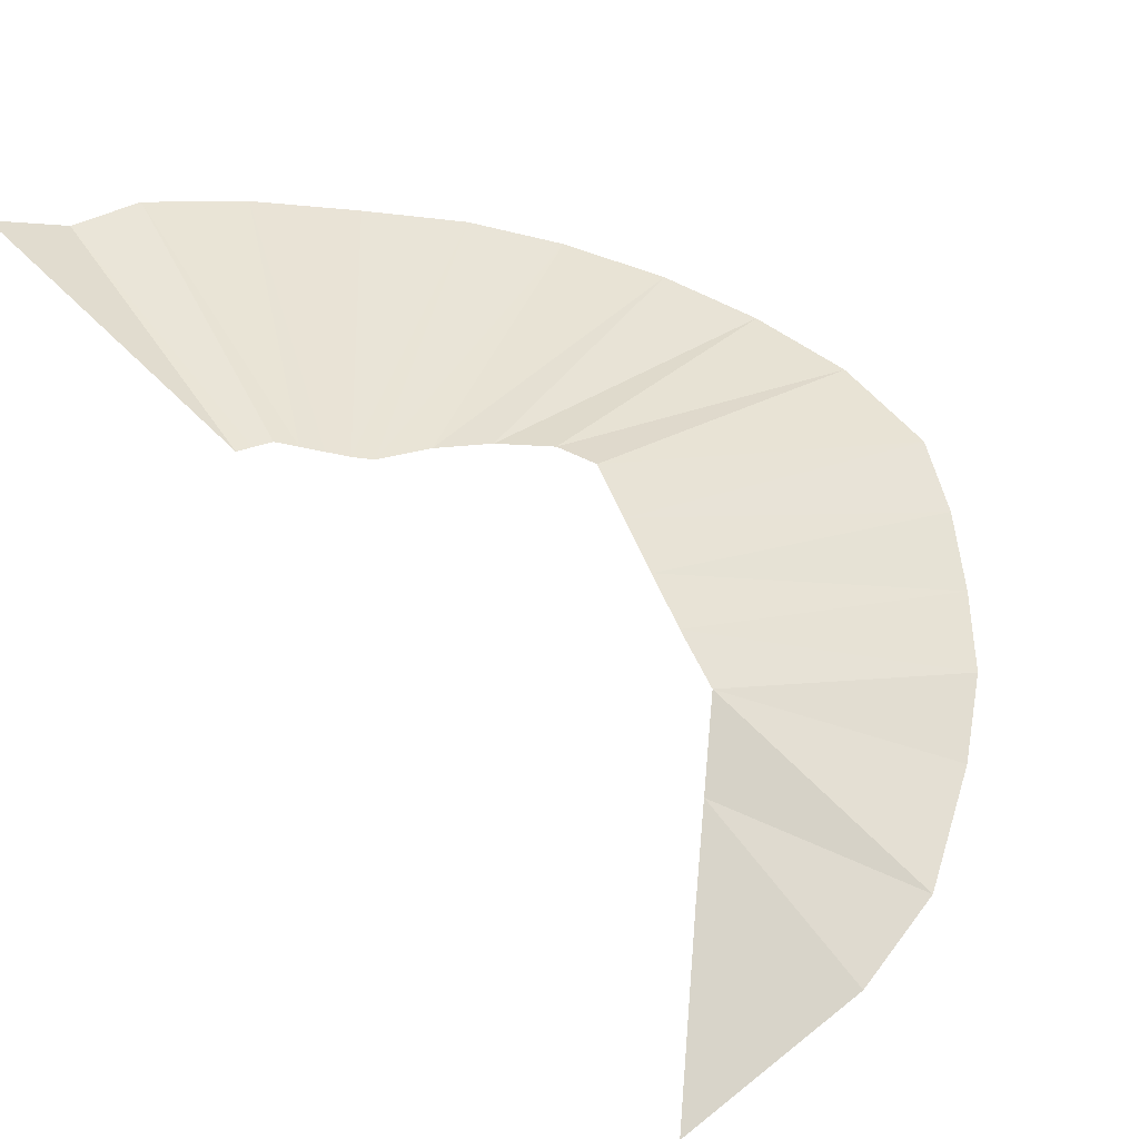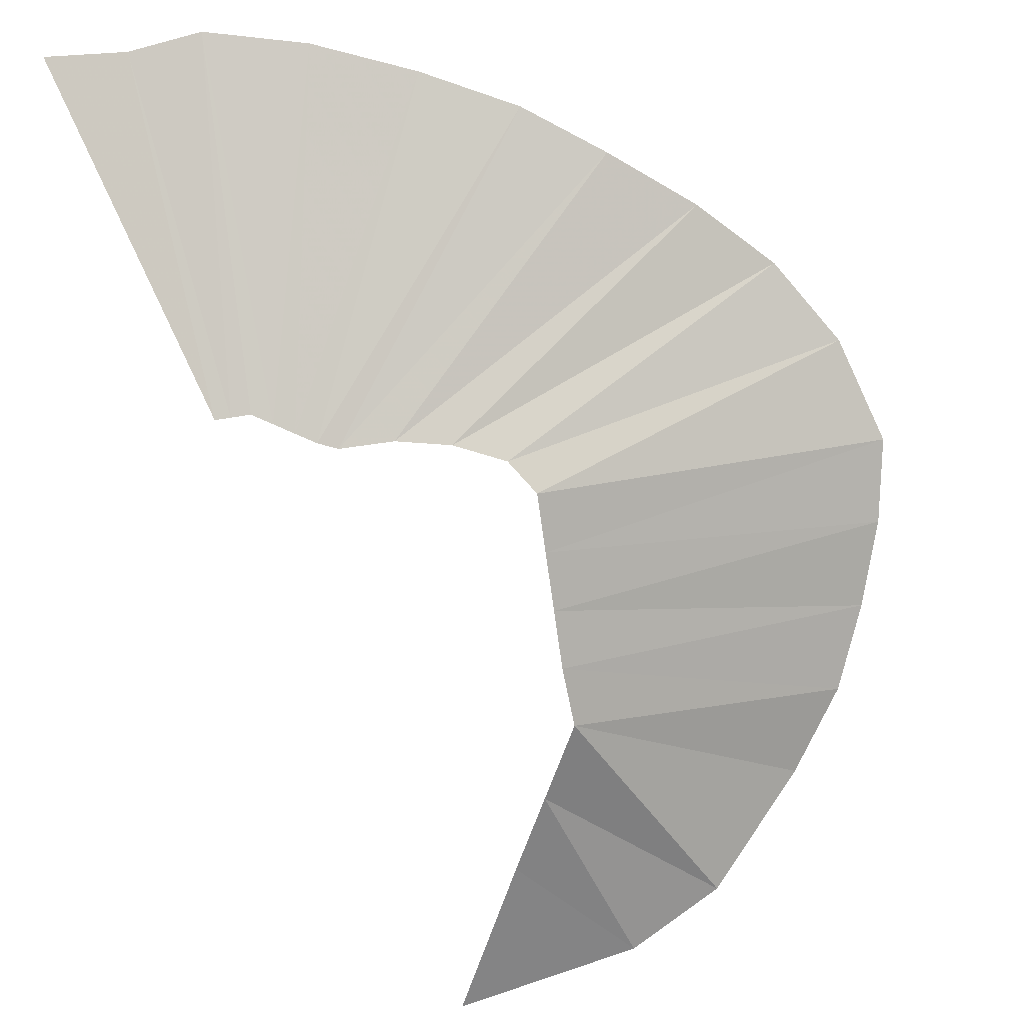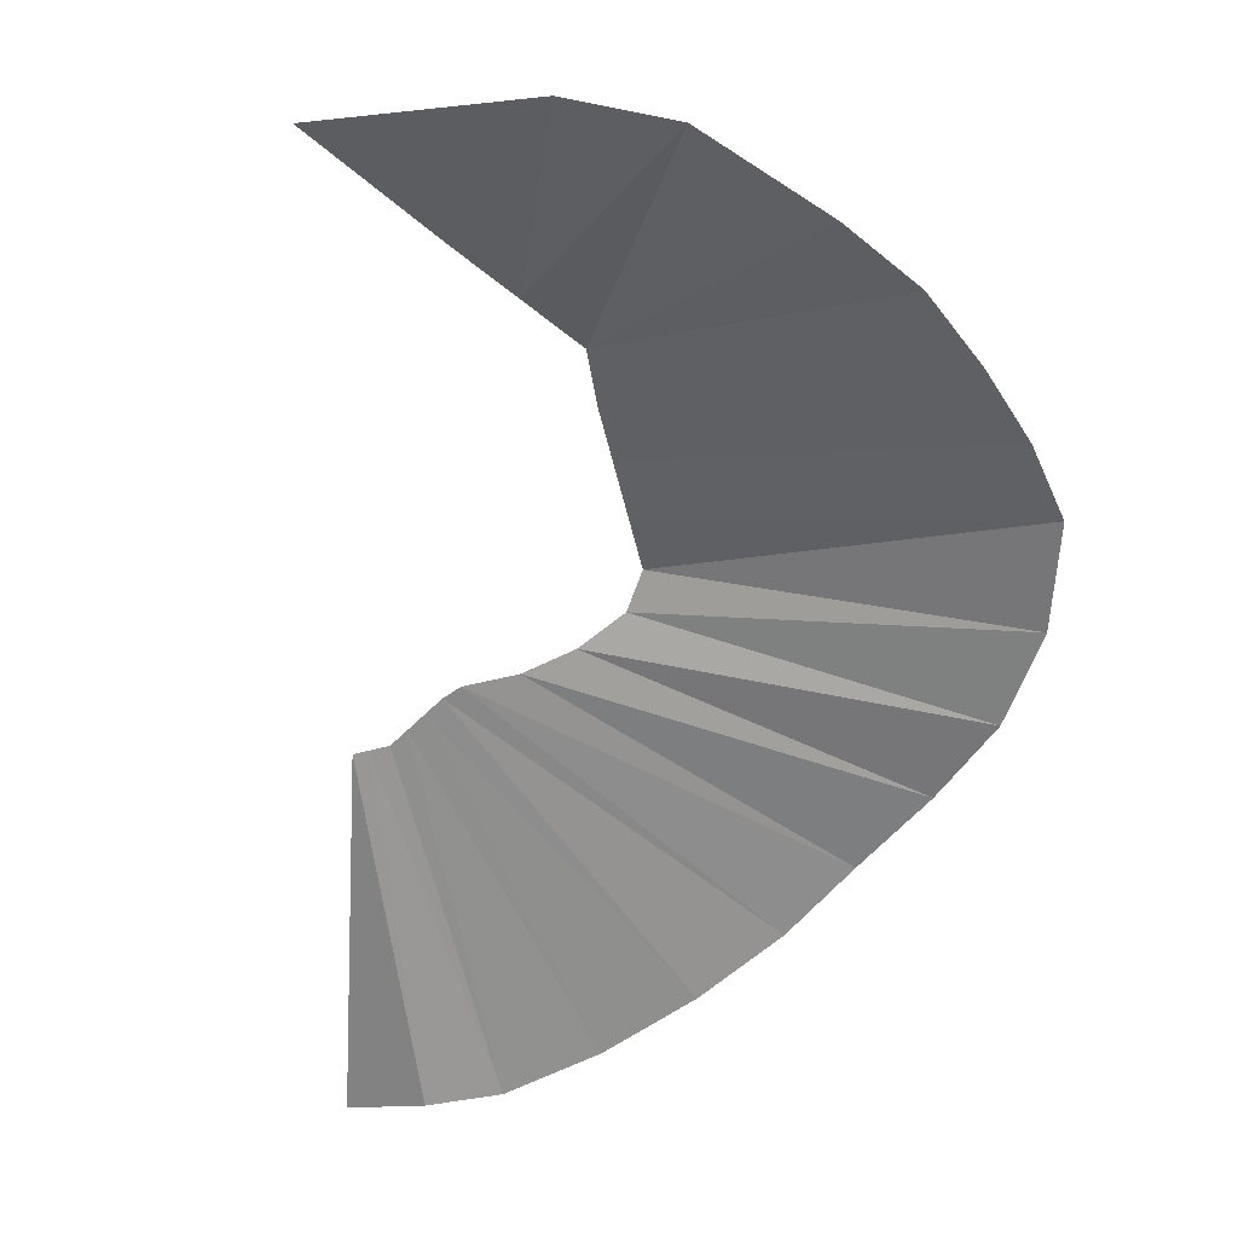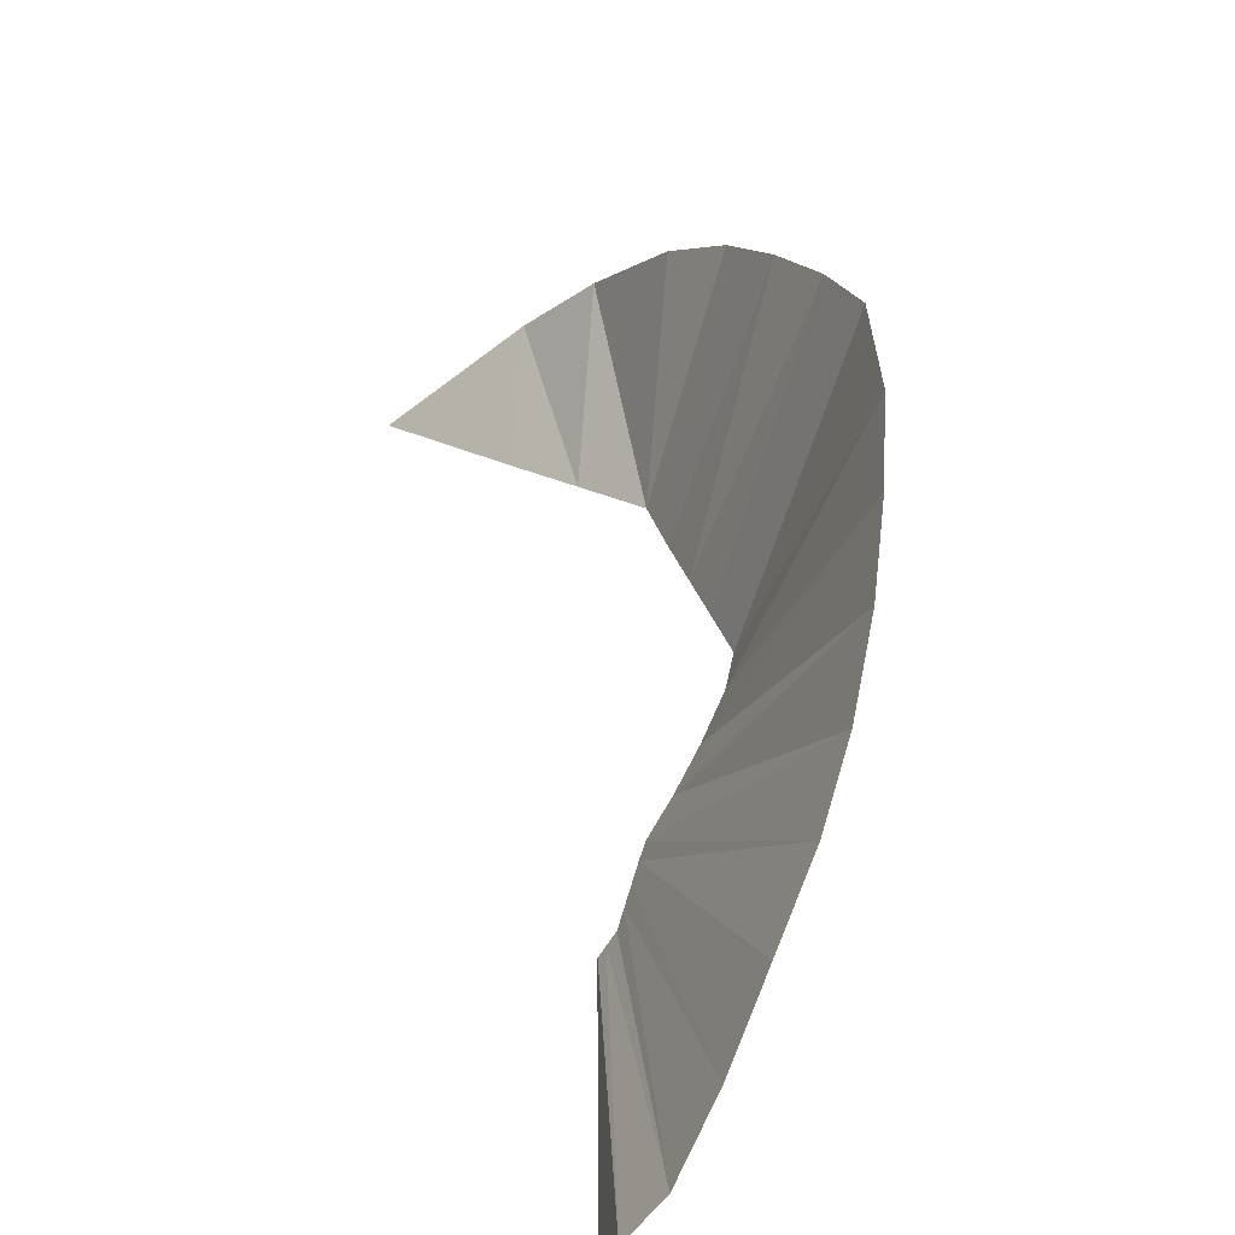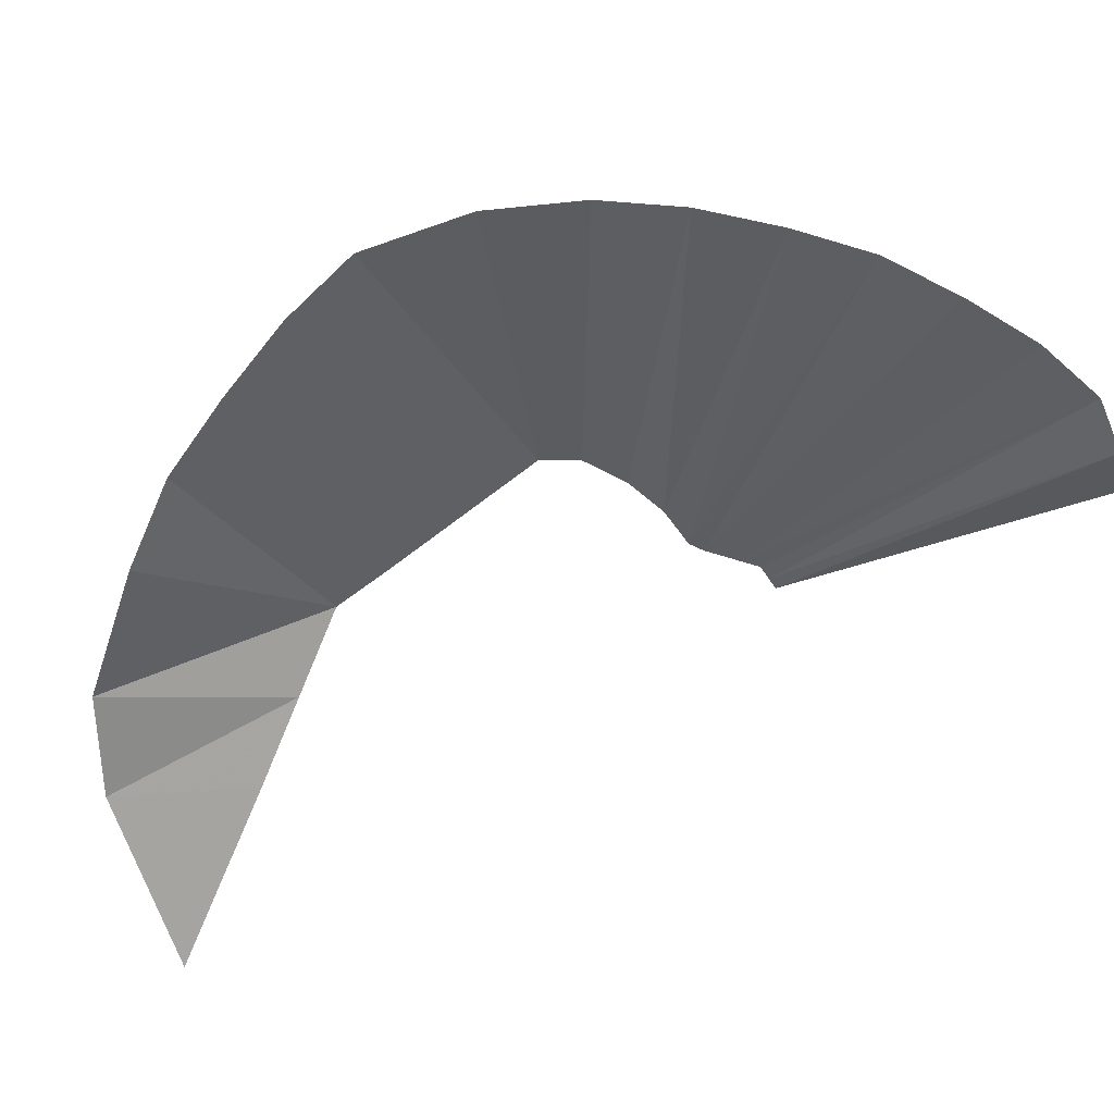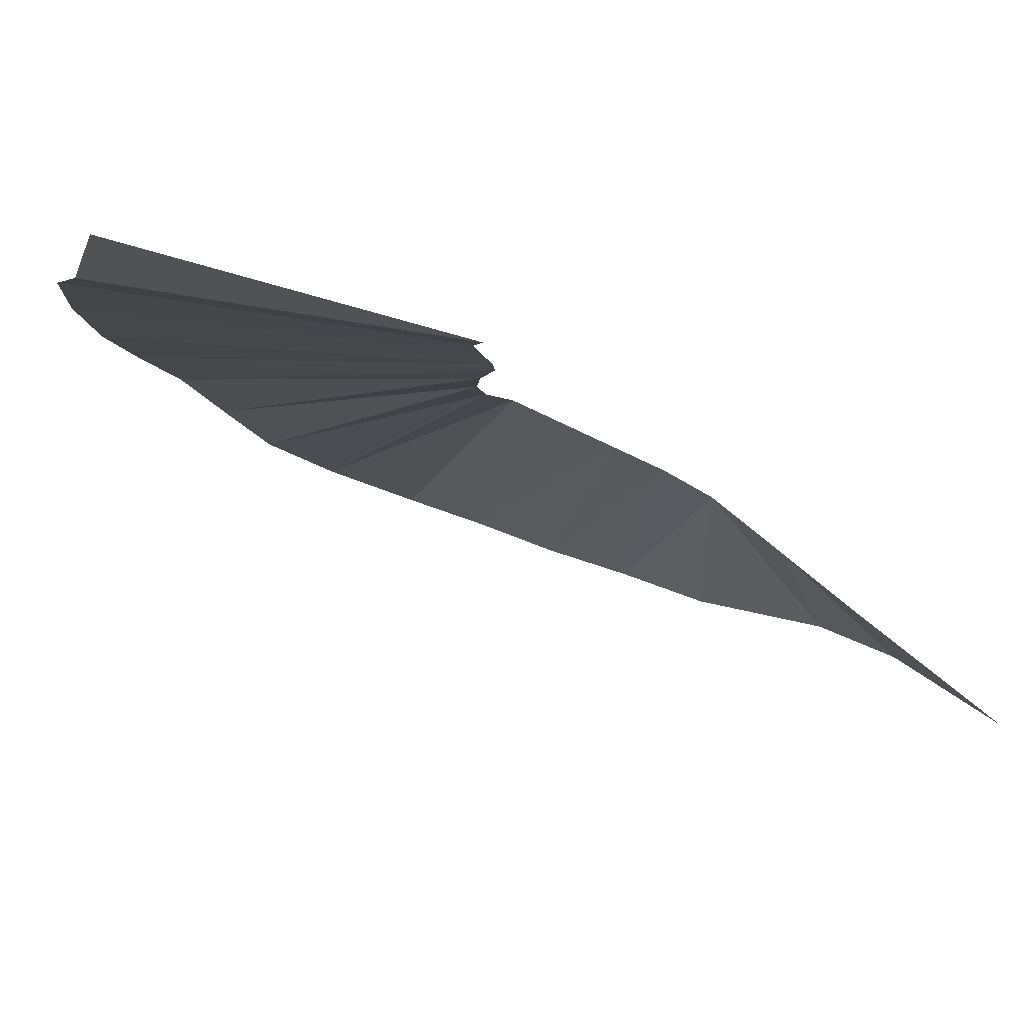
<metadata>
{"format":"obj","ext":"obj","renderer":"f3d","projection":"perspective","resolution":1024,"background":"white","views":[{"elev":37.1,"azim":-25.5,"up":"+Y"},{"elev":79.1,"azim":-8.9,"up":"+Y"},{"elev":-74.6,"azim":13.7,"up":"+Y"},{"elev":-64.4,"azim":58.3,"up":"+Z"},{"elev":-45.4,"azim":118.6,"up":"+Y"},{"elev":-1.2,"azim":-106.0,"up":"+Y"}]}
</metadata>
<code>
v 0.9531 -1.078 -0.4141
v 0.2656 -0.9297 -0.3125
v 0.2656 -0.8828 -0.4219
v 0.9844 -1.023 -0.5703
v 0.2656 -0.8359 -0.5312
v 0.9219 -0.9609 -0.7734
v 0.2188 -0.8281 -0.6016
v 0.8125 -0.9062 -0.9375
v 0.1172 -0.8203 -0.6484
v 0.6719 -0.8438 -1.062
v 0.007812 -0.8125 -0.6719
v 0.5078 -0.7891 -1.18
v -0.1016 -0.8047 -0.6719
v 0.3516 -0.7578 -1.289
v -0.1406 -0.7969 -0.6875
v 0.1641 -0.7344 -1.383
v -0.1797 -0.7891 -0.7109
v -0.03906 -0.7031 -1.461
v -0.2188 -0.7812 -0.7344
v -0.2422 -0.6797 -1.508
v -0.2578 -0.7734 -0.7578
v -0.2969 -0.7734 -0.7578
v -0.3906 -0.6875 -1.492
v -0.3281 -0.7734 -0.7578
v -0.5469 -0.6328 -1.484
v 0.8984 -1.141 -0.2578
v 0.2656 -0.9766 -0.2031
v 0.8281 -1.195 -0.1016
v 0.2734 -1.031 -0.09375
v 0.7188 -1.258 0.04688
v 0.5234 -1.312 0.2578
v 0.1953 -1.148 0.03125
v 0.3359 -1.375 0.3516
v 0.1172 -1.266 0.1562
v -0.03906 -1.5 0.4141
f 1 2 3
f 1 3 4
f 4 3 5
f 4 5 6
f 6 5 7
f 6 7 8
f 8 7 9
f 8 9 10
f 10 9 11
f 10 11 12
f 12 11 13
f 12 13 14
f 14 13 15
f 14 15 16
f 16 15 17
f 16 17 18
f 18 17 19
f 18 19 20
f 20 19 21
f 20 21 22
f 20 22 23
f 23 22 24
f 23 24 25
f 2 26 27
f 27 26 28
f 27 28 29
f 29 28 30
f 29 30 31
f 29 31 32
f 32 31 33
f 32 33 34
f 34 33 35
f 2 1 26

</code>
